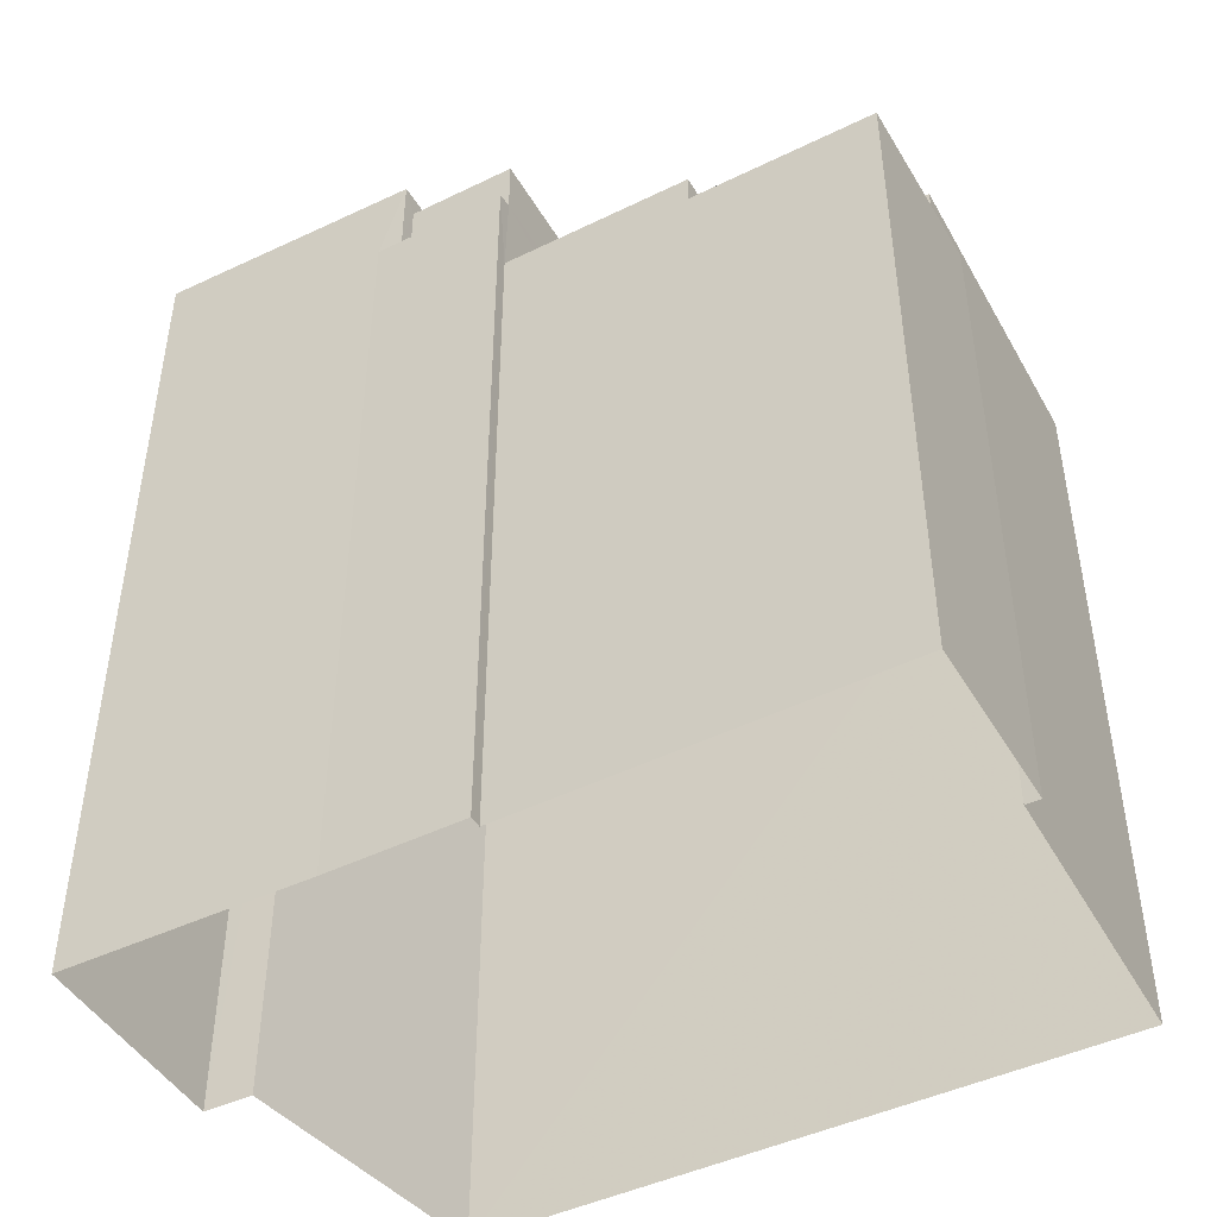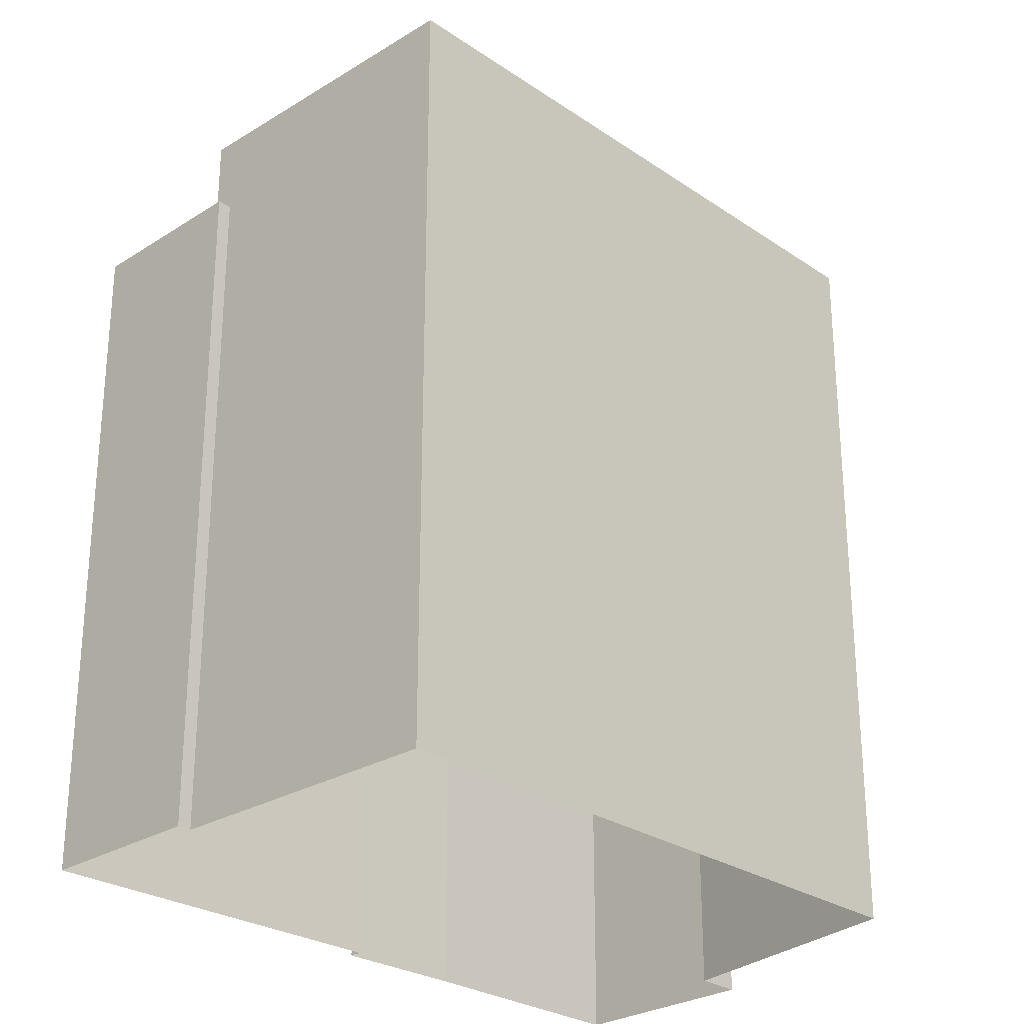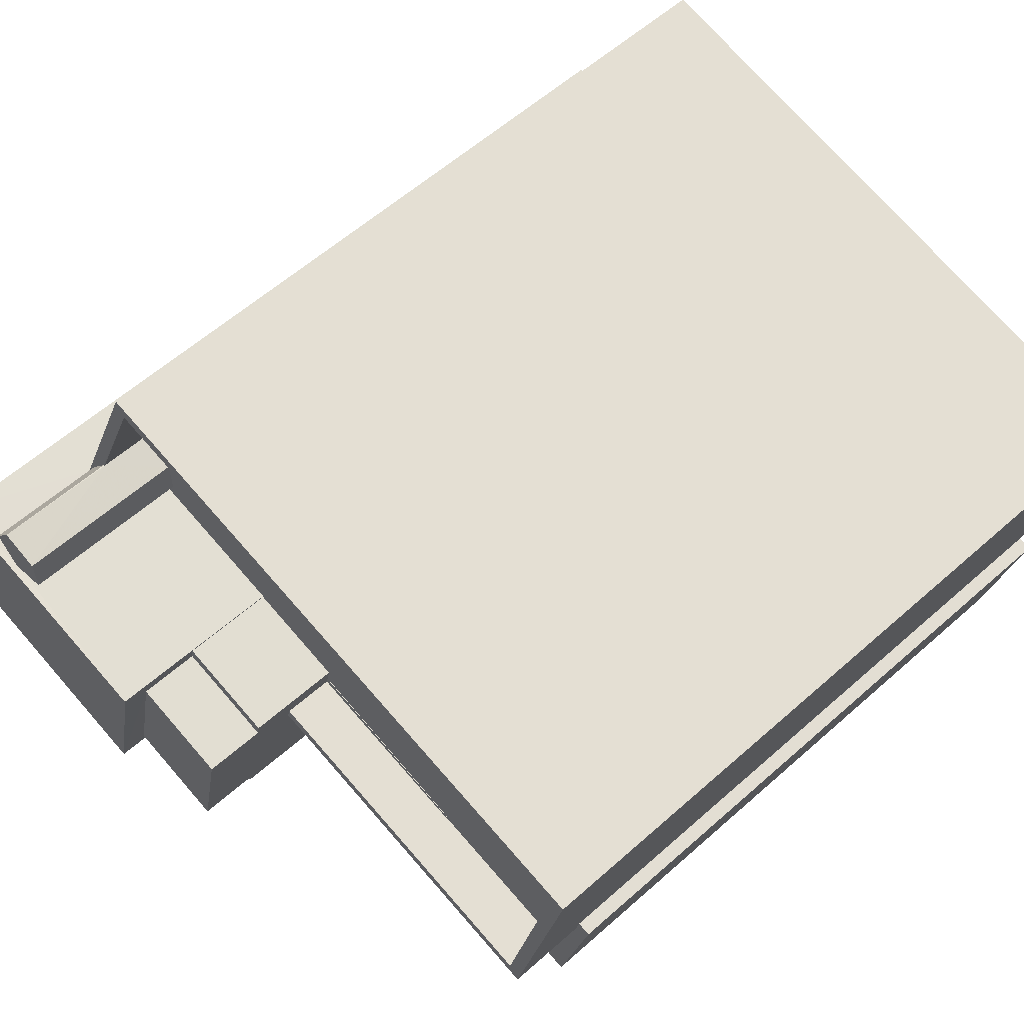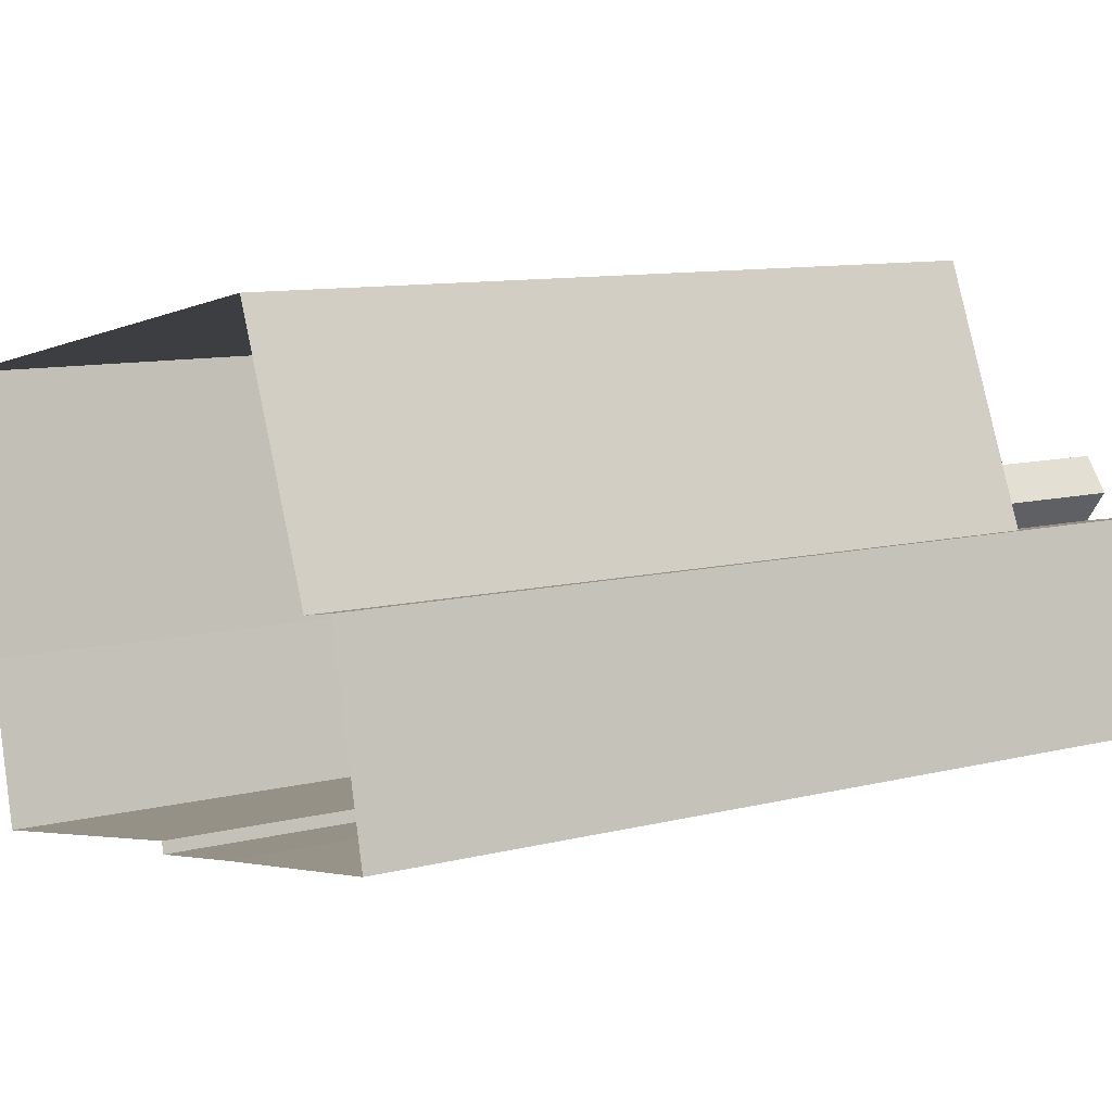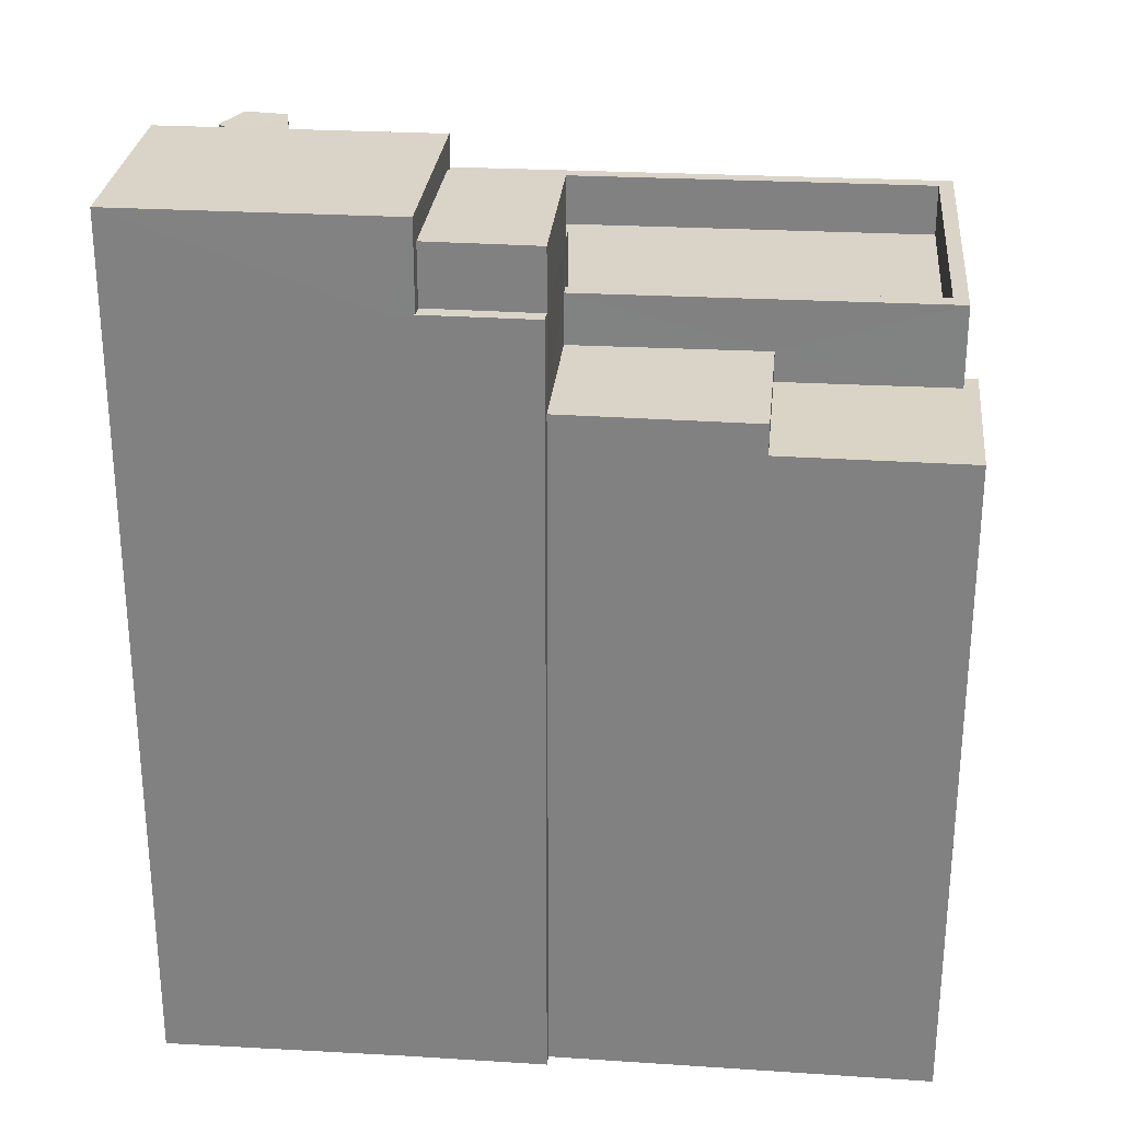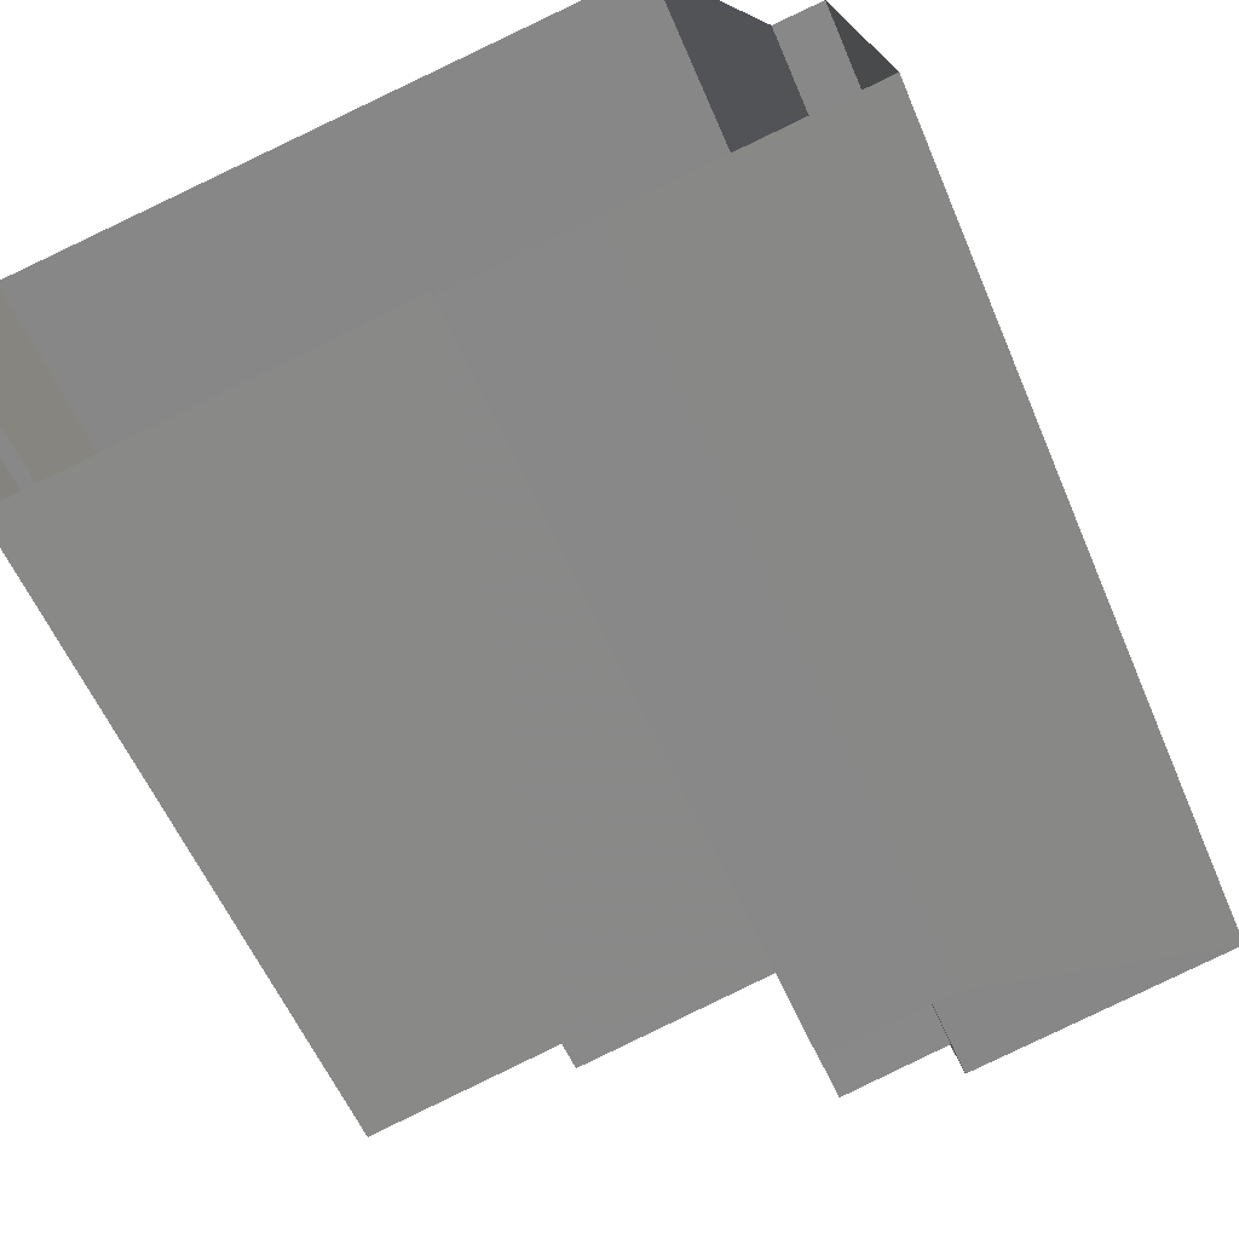
<metadata>
{"format":"obj","ext":"obj","renderer":"f3d","projection":"perspective","resolution":1024,"background":"white","views":[{"elev":-46.9,"azim":17.0,"up":"+Z"},{"elev":-27.0,"azim":122.6,"up":"+Z"},{"elev":59.5,"azim":47.7,"up":"+Y"},{"elev":10.1,"azim":-122.8,"up":"+Y"},{"elev":28.8,"azim":-6.4,"up":"+Z"},{"elev":-57.9,"azim":-157.0,"up":"+Y"}]}
</metadata>
<code>
v -8.857e+04 -9.929e+04 5.224
v -8.857e+04 -9.928e+04 5.224
v -8.856e+04 -9.929e+04 5.224
v -8.857e+04 -9.929e+04 5.224
v -8.857e+04 -9.929e+04 5.224
v -8.857e+04 -9.929e+04 5.224
v -8.856e+04 -9.929e+04 5.224
v -8.856e+04 -9.929e+04 5.224
v -8.856e+04 -9.93e+04 5.224
v -8.857e+04 -9.929e+04 5.224
v -8.857e+04 -9.929e+04 5.224
v -8.857e+04 -9.929e+04 5.224
v -8.857e+04 -9.929e+04 20.51
v -8.857e+04 -9.929e+04 20.51
v -8.857e+04 -9.929e+04 20.51
v -8.857e+04 -9.929e+04 20.51
v -8.857e+04 -9.929e+04 20.51
v -8.857e+04 -9.929e+04 20.51
v -8.857e+04 -9.929e+04 17.46
v -8.857e+04 -9.929e+04 17.46
v -8.857e+04 -9.929e+04 17.46
v -8.857e+04 -9.928e+04 18.36
v -8.857e+04 -9.929e+04 18.36
v -8.857e+04 -9.929e+04 18.36
v -8.856e+04 -9.929e+04 18.36
v -8.856e+04 -9.929e+04 18.36
v -8.856e+04 -9.929e+04 18.36
v -8.857e+04 -9.929e+04 18.36
v -8.857e+04 -9.929e+04 18.36
v -8.856e+04 -9.929e+04 18.36
v -8.856e+04 -9.929e+04 18.36
v -8.856e+04 -9.929e+04 18.36
v -8.857e+04 -9.929e+04 18.36
v -8.857e+04 -9.929e+04 18.36
v -8.857e+04 -9.929e+04 18.36
v -8.856e+04 -9.929e+04 17.46
v -8.856e+04 -9.929e+04 17.46
v -8.856e+04 -9.929e+04 17.46
v -8.856e+04 -9.929e+04 17.46
v -8.856e+04 -9.929e+04 17.46
v -8.856e+04 -9.929e+04 17.46
v -8.857e+04 -9.929e+04 17.46
v -8.857e+04 -9.929e+04 17.46
v -8.857e+04 -9.929e+04 17.46
v -8.857e+04 -9.929e+04 17.46
v -8.857e+04 -9.929e+04 17.46
v -8.857e+04 -9.929e+04 17.46
v -8.857e+04 -9.929e+04 17.46
v -8.856e+04 -9.929e+04 17.47
v -8.856e+04 -9.929e+04 17.47
v -8.856e+04 -9.929e+04 17.47
v -8.856e+04 -9.929e+04 17.47
v -8.856e+04 -9.929e+04 17.47
v -8.856e+04 -9.929e+04 17.47
v -8.856e+04 -9.929e+04 17.47
v -8.857e+04 -9.929e+04 17.47
v -8.856e+04 -9.929e+04 16.94
v -8.856e+04 -9.929e+04 16.94
v -8.856e+04 -9.929e+04 16.94
v -8.856e+04 -9.929e+04 16.94
v -8.856e+04 -9.929e+04 16.94
v -8.856e+04 -9.93e+04 16.94
v -8.856e+04 -9.929e+04 19.1
v -8.856e+04 -9.929e+04 19.1
v -8.857e+04 -9.929e+04 19.1
v -8.857e+04 -9.929e+04 19.1
v -8.857e+04 -9.929e+04 20.62
v -8.857e+04 -9.929e+04 20.62
v -8.857e+04 -9.929e+04 20.62
v -8.857e+04 -9.929e+04 20.62
v -8.857e+04 -9.929e+04 20.16
v -8.857e+04 -9.929e+04 20.16
v -8.856e+04 -9.929e+04 20.16
v -8.857e+04 -9.929e+04 20.16
v -8.857e+04 -9.929e+04 19.1
v -8.857e+04 -9.929e+04 19.1
v -8.857e+04 -9.929e+04 19.1
v -8.857e+04 -9.929e+04 19.1
v -8.857e+04 -9.929e+04 19.1
v -8.857e+04 -9.929e+04 19.1
f 1 2 3
f 4 5 6
f 6 2 1
f 7 8 9
f 1 3 7
f 10 11 12
f 1 7 9
f 12 11 1
f 11 4 6
f 11 6 1
f 13 14 15
f 16 13 15
f 14 17 15
f 16 15 18
f 19 20 21
f 22 23 24
f 25 26 22
f 26 25 27
f 28 23 29
f 27 30 31
f 31 30 32
f 33 34 35
f 24 23 28
f 22 33 25
f 22 24 34
f 25 30 27
f 22 34 33
f 36 37 38
f 37 39 38
f 40 38 41
f 41 39 42
f 43 42 44
f 45 41 46
f 47 46 48
f 48 46 43
f 38 39 41
f 46 41 42
f 43 46 42
f 49 50 51
f 52 49 51
f 53 54 55
f 53 56 54
f 57 58 59
f 60 59 61
f 61 59 62
f 59 58 62
f 63 64 65
f 66 63 65
f 67 68 69
f 67 70 68
f 71 72 73
f 71 74 72
f 75 76 77
f 78 79 77
f 78 80 79
f 76 78 77
f 48 16 18
f 48 43 16
f 19 21 28
f 29 19 28
f 25 42 39
f 25 33 42
f 36 38 50
f 49 36 50
f 34 14 13
f 34 24 14
f 25 39 37
f 30 25 37
f 15 48 18
f 15 47 48
f 43 35 16
f 16 35 13
f 43 44 35
f 13 35 34
f 52 32 49
f 36 49 37
f 37 49 30
f 49 32 30
f 62 58 9
f 9 58 1
f 1 58 56
f 58 54 56
f 68 78 74
f 69 68 71
f 69 65 46
f 76 74 78
f 46 65 45
f 65 71 66
f 68 74 71
f 71 65 69
f 80 10 79
f 80 11 10
f 62 9 8
f 61 62 8
f 27 60 26
f 26 60 3
f 27 59 60
f 3 60 7
f 21 20 28
f 24 28 14
f 14 28 17
f 28 20 17
f 70 5 4
f 70 67 5
f 73 72 63
f 32 64 63
f 64 32 41
f 56 75 77
f 63 72 75
f 12 56 77
f 1 56 12
f 41 51 40
f 53 31 56
f 51 32 52
f 32 63 31
f 41 32 51
f 31 75 56
f 63 75 31
f 57 59 55
f 59 27 55
f 55 31 53
f 55 27 31
f 10 77 79
f 10 12 77
f 65 64 41
f 45 65 41
f 63 71 73
f 63 66 71
f 57 55 54
f 58 57 54
f 78 68 80
f 11 80 4
f 4 80 70
f 80 68 70
f 75 72 74
f 76 75 74
f 40 51 50
f 38 40 50
f 60 61 8
f 7 60 8
f 44 42 33
f 35 44 33
f 26 3 2
f 22 26 2
f 6 22 2
f 6 23 22
f 6 5 23
f 47 15 46
f 15 69 46
f 5 67 23
f 67 69 15
f 20 19 29
f 17 20 29
f 17 67 15
f 23 17 29
f 23 67 17

</code>
